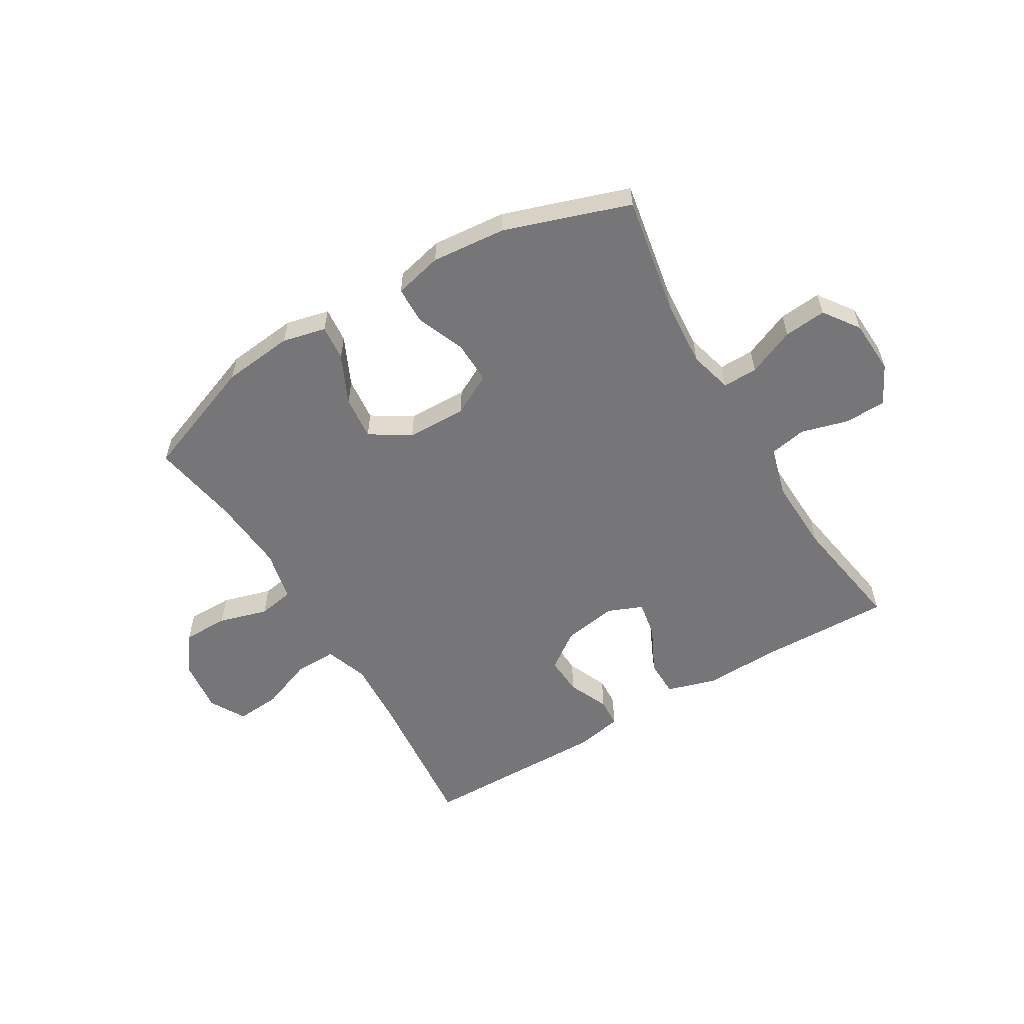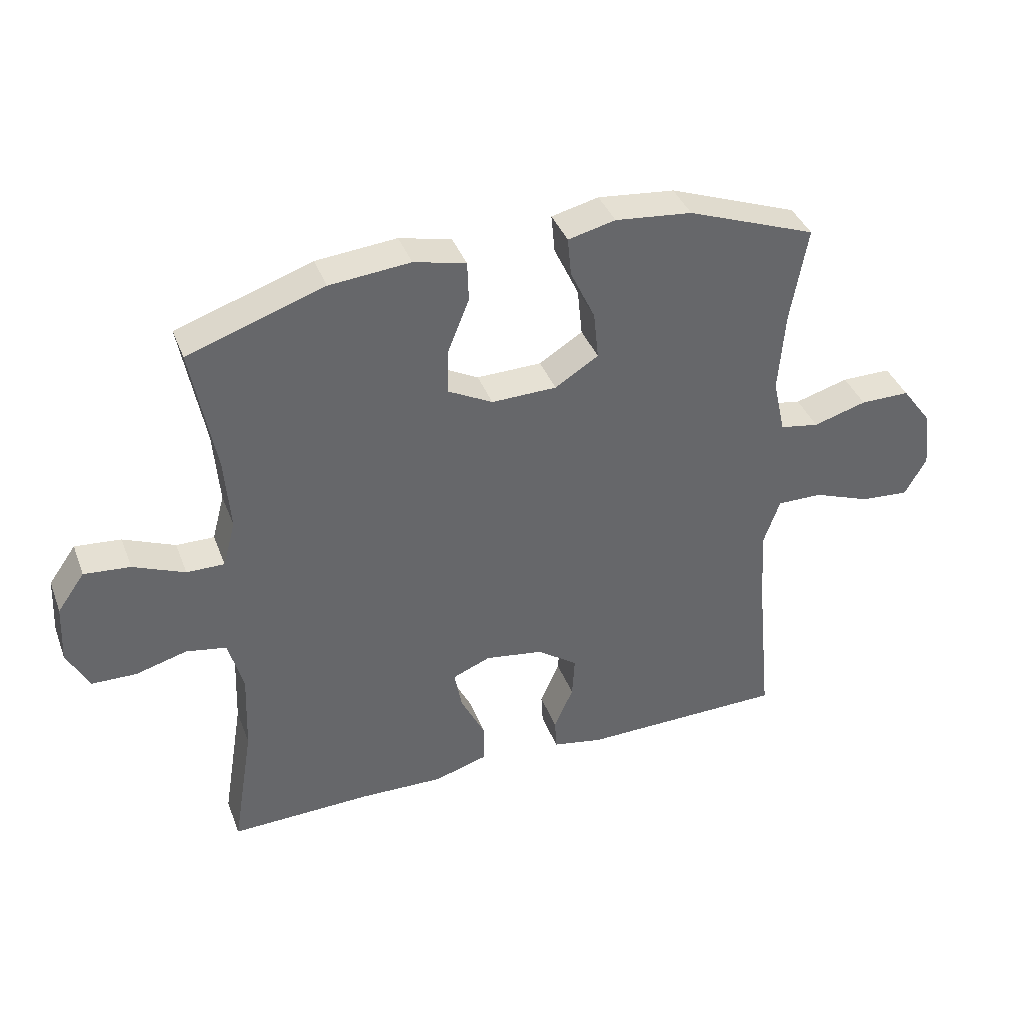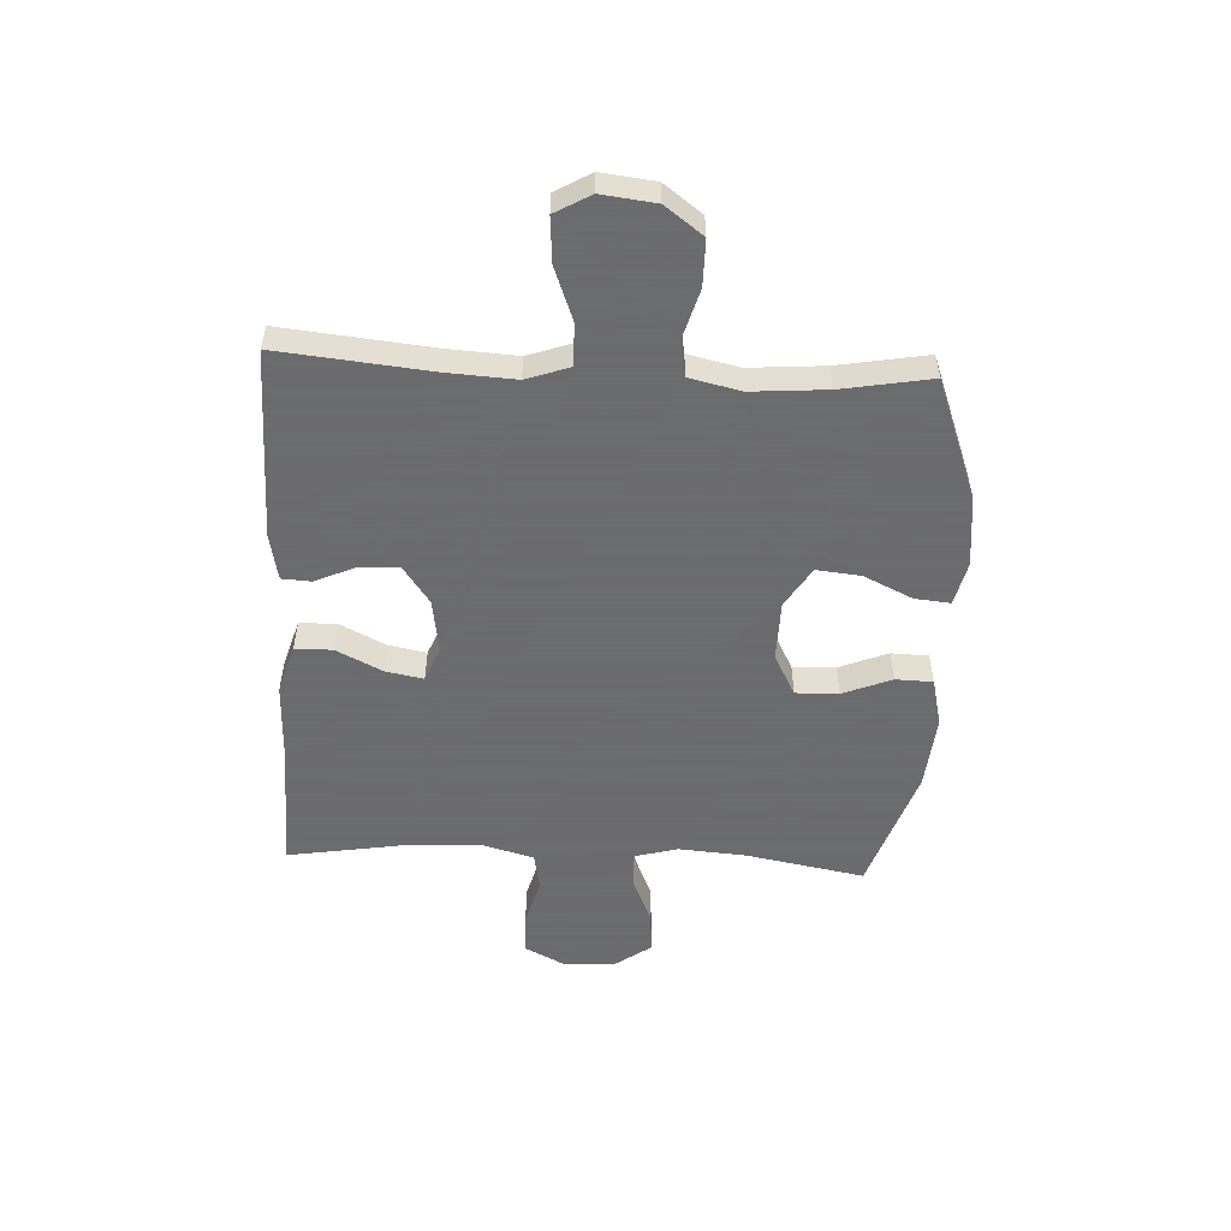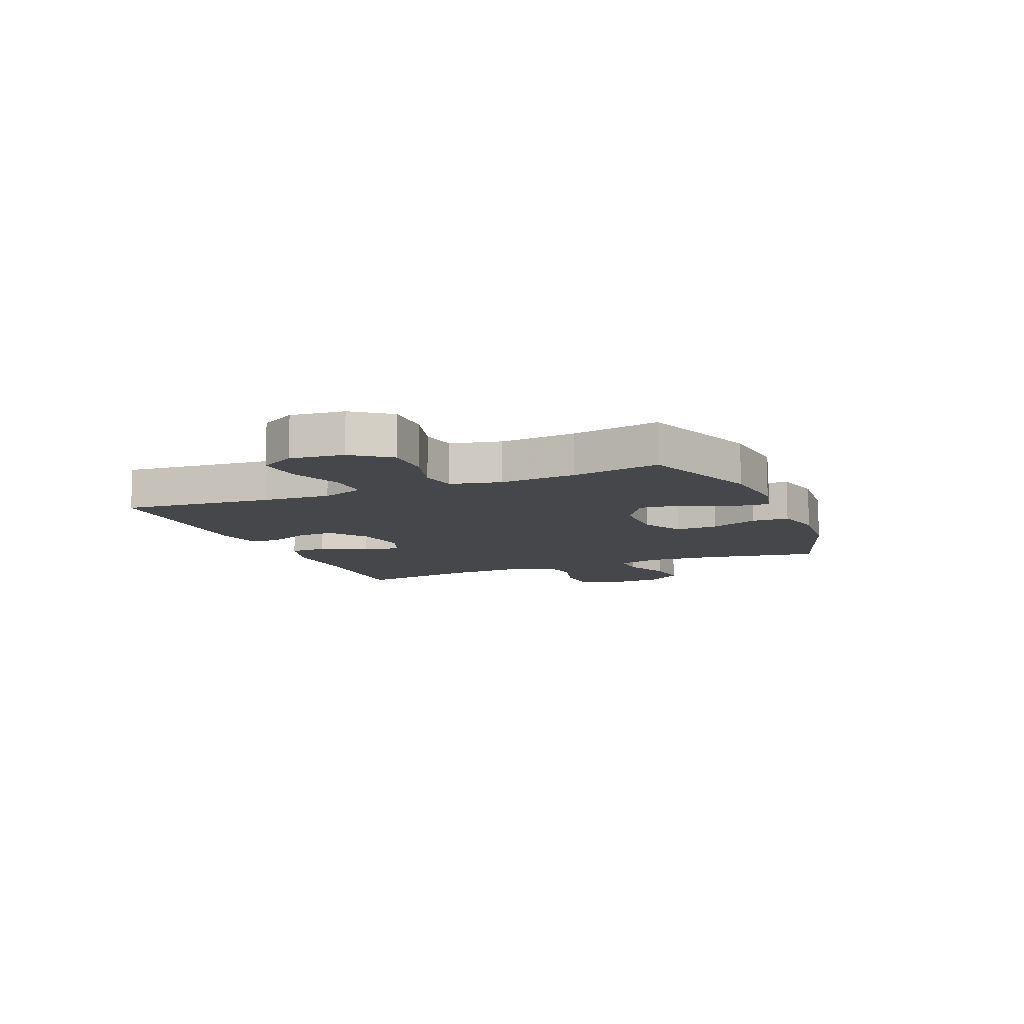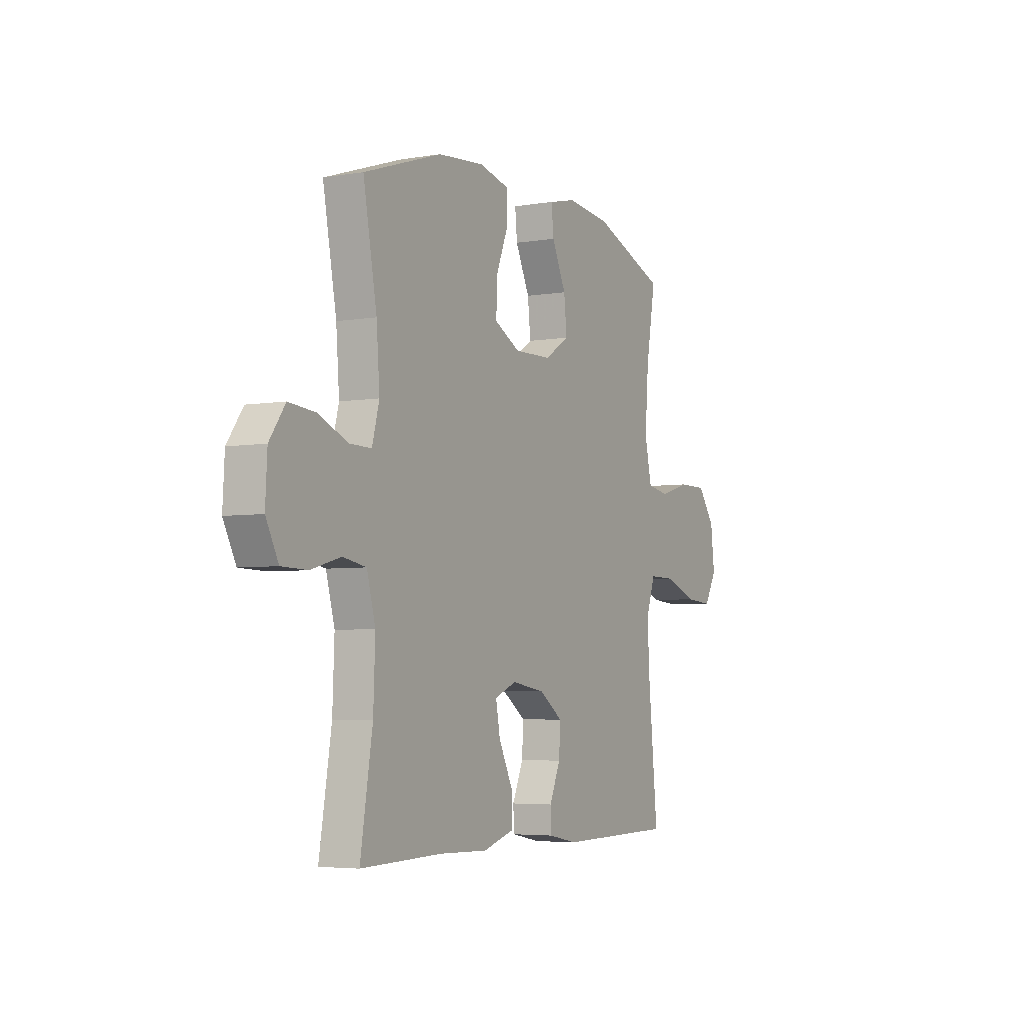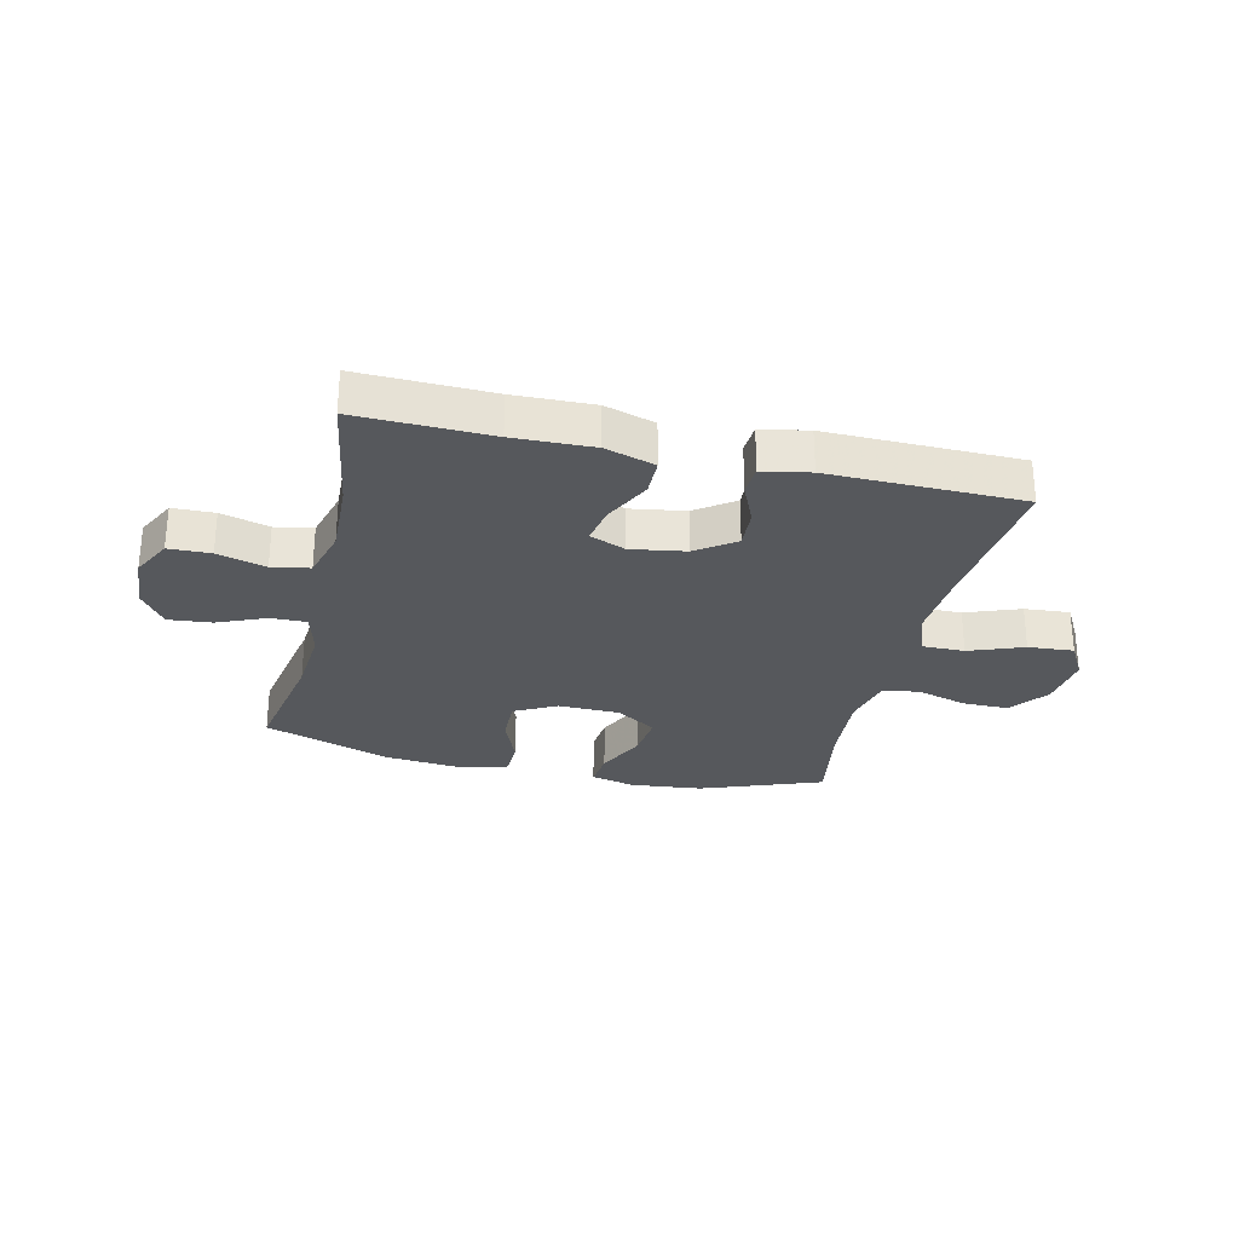
<metadata>
{"format":"obj","ext":"obj","renderer":"f3d","projection":"perspective","resolution":1024,"background":"white","views":[{"elev":-56.9,"azim":30.9,"up":"+Y"},{"elev":39.1,"azim":160.2,"up":"+Z"},{"elev":-53.5,"azim":-92.8,"up":"+Y"},{"elev":-10.2,"azim":-67.3,"up":"+Y"},{"elev":-4.6,"azim":118.5,"up":"+Z"},{"elev":-28.3,"azim":166.8,"up":"+Y"}]}
</metadata>
<code>
v 0.5 0.07 -0.5
v 0.272 0.07 -0.494
v 0.136 0.07 -0.498
v 0.05 0.07 -0.472
v 0.049 0.07 -0.407
v 0.089 0.07 -0.326
v 0.101 0.07 -0.261
v 0.04 0.07 -0.236
v -0.054 0.07 -0.251
v -0.12 0.07 -0.298
v -0.116 0.07 -0.366
v -0.085 0.07 -0.437
v -0.088 0.07 -0.488
v -0.169 0.07 -0.504
v -0.5 0.07 -0.5
v -0.474 0.07 -0.236
v -0.467 0.07 -0.117
v -0.493 0.07 -0.042
v -0.566 0.07 -0.043
v -0.659 0.07 -0.078
v -0.737 0.07 -0.084
v -0.772 0.07 -0.022
v -0.761 0.07 0.072
v -0.712 0.07 0.138
v -0.632 0.07 0.138
v -0.546 0.07 0.113
v -0.483 0.07 0.124
v -0.463 0.07 0.213
v -0.473 0.07 0.345
v -0.5 0.07 0.5
v -0.292 0.07 0.578
v -0.168 0.07 0.591
v -0.092 0.07 0.573
v -0.098 0.07 0.511
v -0.138 0.07 0.426
v -0.146 0.07 0.349
v -0.076 0.07 0.305
v 0.029 0.07 0.303
v 0.101 0.07 0.341
v 0.099 0.07 0.416
v 0.065 0.07 0.501
v 0.067 0.07 0.566
v 0.151 0.07 0.586
v 0.281 0.07 0.574
v 0.5 0.07 0.5
v 0.462 0.07 0.293
v 0.453 0.07 0.175
v 0.473 0.07 0.1
v 0.534 0.07 0.101
v 0.617 0.07 0.136
v 0.691 0.07 0.143
v 0.735 0.07 0.081
v 0.74 0.07 -0.014
v 0.705 0.07 -0.082
v 0.633 0.07 -0.084
v 0.55 0.07 -0.061
v 0.485 0.07 -0.073
v 0.461 0.07 -0.161
v 0.466 0.07 -0.291
v 0.5 0 -0.5
v 0.272 0 -0.494
v 0.136 0 -0.498
v 0.05 0 -0.472
v 0.049 0 -0.407
v 0.089 0 -0.326
v 0.101 0 -0.261
v 0.04 0 -0.236
v -0.054 0 -0.251
v -0.12 0 -0.298
v -0.116 0 -0.366
v -0.085 0 -0.437
v -0.088 0 -0.488
v -0.169 0 -0.504
v -0.5 0 -0.5
v -0.474 0 -0.236
v -0.467 0 -0.117
v -0.493 0 -0.042
v -0.566 0 -0.043
v -0.659 0 -0.078
v -0.737 0 -0.084
v -0.772 0 -0.022
v -0.761 0 0.072
v -0.712 0 0.138
v -0.632 0 0.138
v -0.546 0 0.113
v -0.483 0 0.124
v -0.463 0 0.213
v -0.473 0 0.345
v -0.5 0 0.5
v -0.292 0 0.578
v -0.168 0 0.591
v -0.092 0 0.573
v -0.098 0 0.511
v -0.138 0 0.426
v -0.146 0 0.349
v -0.076 0 0.305
v 0.029 0 0.303
v 0.101 0 0.341
v 0.099 0 0.416
v 0.065 0 0.501
v 0.067 0 0.566
v 0.151 0 0.586
v 0.281 0 0.574
v 0.5 0 0.5
v 0.462 0 0.293
v 0.453 0 0.175
v 0.473 0 0.1
v 0.534 0 0.101
v 0.617 0 0.136
v 0.691 0 0.143
v 0.735 0 0.081
v 0.74 0 -0.014
v 0.705 0 -0.082
v 0.633 0 -0.084
v 0.55 0 -0.061
v 0.485 0 -0.073
v 0.461 0 -0.161
v 0.466 0 -0.291
f 54 55 56
f 53 54 56
f 52 53 56
f 51 52 56
f 50 51 56
f 49 50 56
f 48 49 56 57
f 47 48 57 58
f 44 45 46
f 43 44 46
f 42 43 46
f 41 42 46
f 40 41 46
f 39 40 46 47
f 38 39 47 58
f 33 34 35
f 32 33 35
f 31 32 35
f 30 31 35
f 29 30 35
f 28 29 35 36
f 27 28 36 37
f 24 25 26
f 23 24 26
f 22 23 26
f 21 22 26
f 20 21 26
f 19 20 26
f 18 19 26 27
f 38 58 59
f 37 38 59
f 27 37 59
f 18 27 59
f 17 18 59
f 14 15 16
f 13 14 16
f 12 13 16
f 11 12 16
f 4 5 6
f 3 4 6
f 2 3 6
f 2 6 7
f 1 2 7
f 59 1 7
f 10 11 16 17
f 9 10 17
f 8 9 17
f 8 17 59
f 7 8 59
f 115 114 113
f 115 113 112
f 115 112 111
f 115 111 110
f 115 110 109
f 115 109 108
f 116 115 108 107
f 117 116 107 106
f 105 104 103
f 105 103 102
f 105 102 101
f 105 101 100
f 105 100 99
f 106 105 99 98
f 117 106 98 97
f 94 93 92
f 94 92 91
f 94 91 90
f 94 90 89
f 94 89 88
f 95 94 88 87
f 96 95 87 86
f 85 84 83
f 85 83 82
f 85 82 81
f 85 81 80
f 85 80 79
f 85 79 78
f 86 85 78 77
f 118 117 97
f 118 97 96
f 118 96 86
f 118 86 77
f 118 77 76
f 75 74 73
f 75 73 72
f 75 72 71
f 75 71 70
f 65 64 63
f 65 63 62
f 65 62 61
f 66 65 61
f 66 61 60
f 66 60 118
f 76 75 70 69
f 76 69 68
f 76 68 67
f 118 76 67
f 118 67 66
f 1 60 61 2
f 2 61 62 3
f 3 62 63 4
f 4 63 64 5
f 5 64 65 6
f 6 65 66 7
f 7 66 67 8
f 8 67 68 9
f 9 68 69 10
f 10 69 70 11
f 11 70 71 12
f 12 71 72 13
f 13 72 73 14
f 14 73 74 15
f 15 74 75 16
f 16 75 76 17
f 17 76 77 18
f 18 77 78 19
f 19 78 79 20
f 20 79 80 21
f 21 80 81 22
f 22 81 82 23
f 23 82 83 24
f 24 83 84 25
f 25 84 85 26
f 26 85 86 27
f 27 86 87 28
f 28 87 88 29
f 29 88 89 30
f 30 89 90 31
f 31 90 91 32
f 32 91 92 33
f 33 92 93 34
f 34 93 94 35
f 35 94 95 36
f 36 95 96 37
f 37 96 97 38
f 38 97 98 39
f 39 98 99 40
f 40 99 100 41
f 41 100 101 42
f 42 101 102 43
f 43 102 103 44
f 44 103 104 45
f 45 104 105 46
f 46 105 106 47
f 47 106 107 48
f 48 107 108 49
f 49 108 109 50
f 50 109 110 51
f 51 110 111 52
f 52 111 112 53
f 53 112 113 54
f 54 113 114 55
f 55 114 115 56
f 56 115 116 57
f 57 116 117 58
f 58 117 118 59
f 59 118 60 1

</code>
